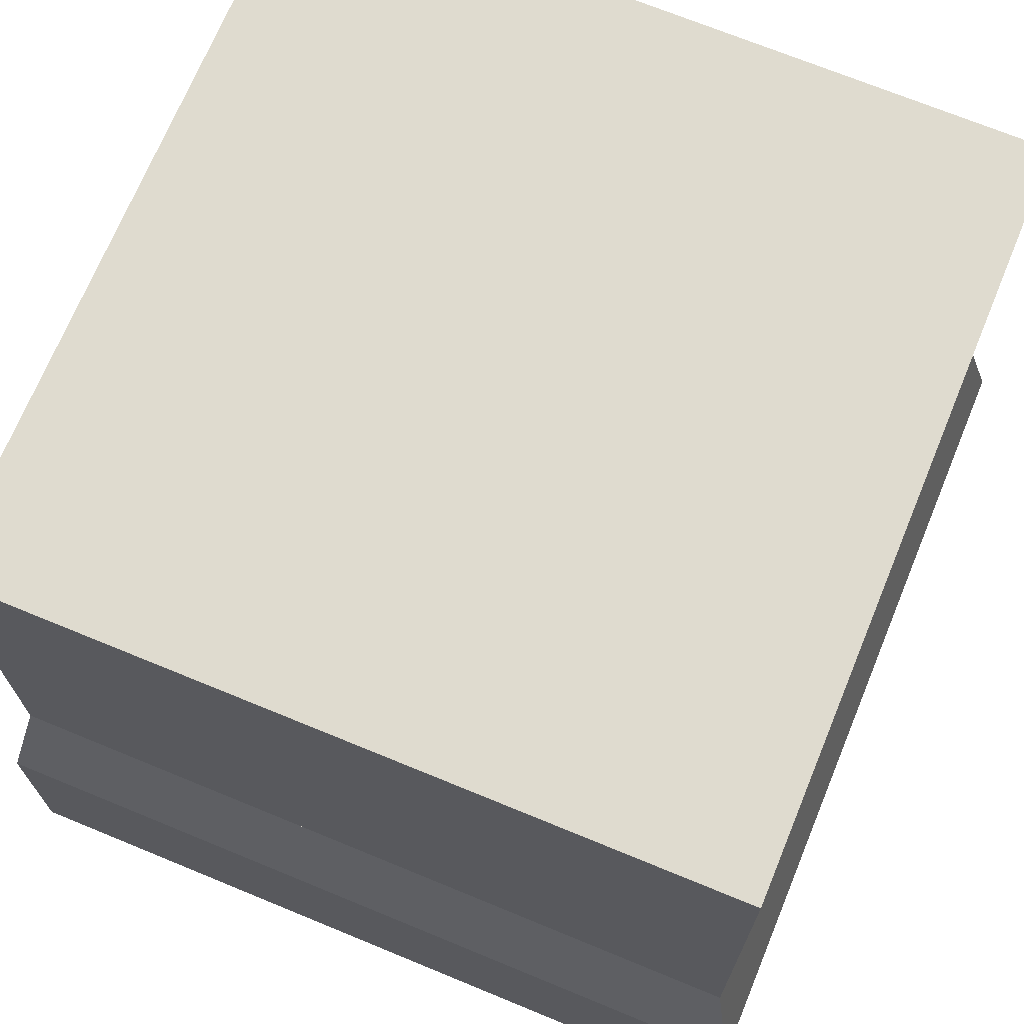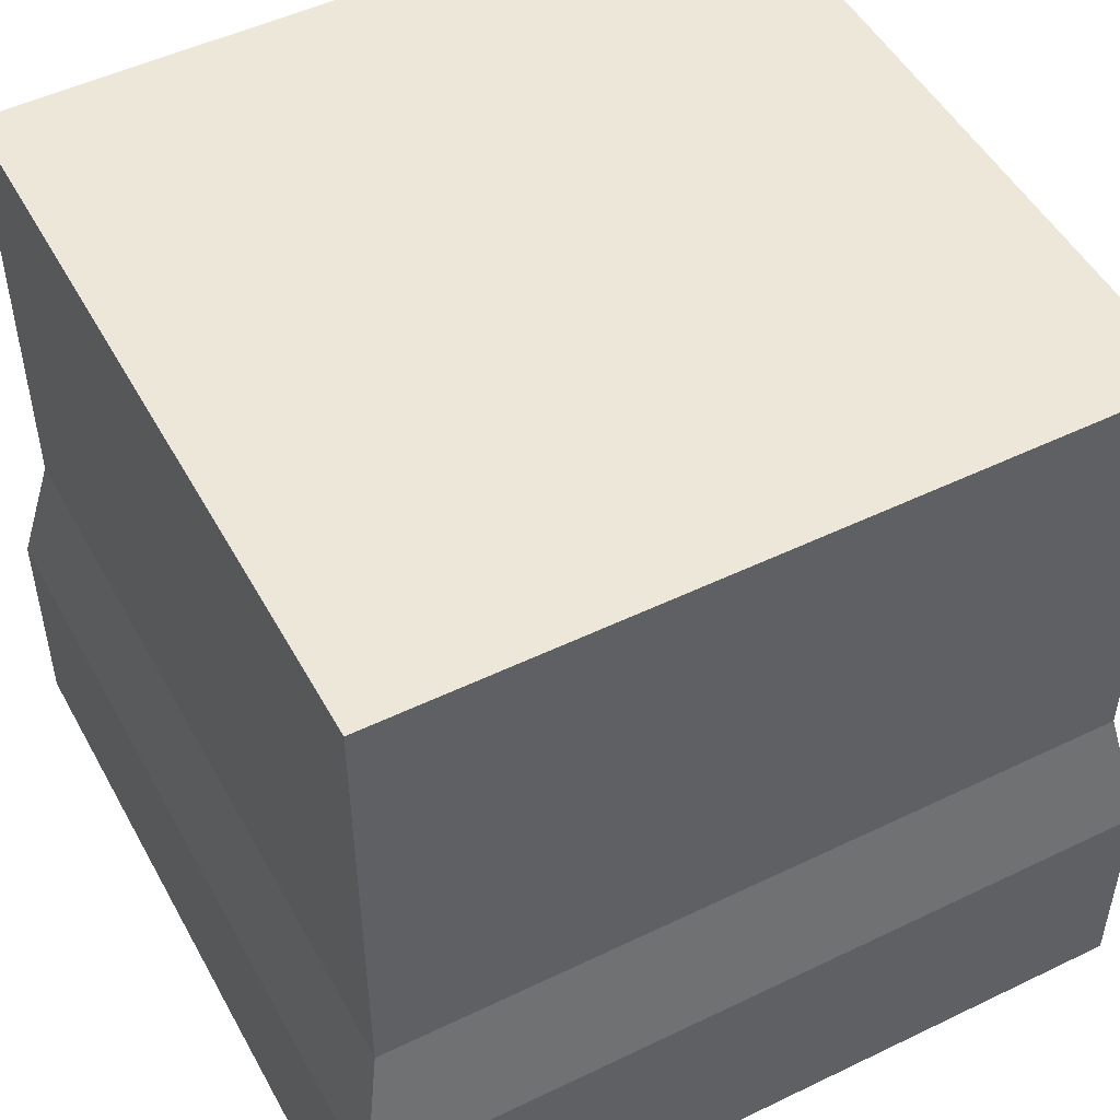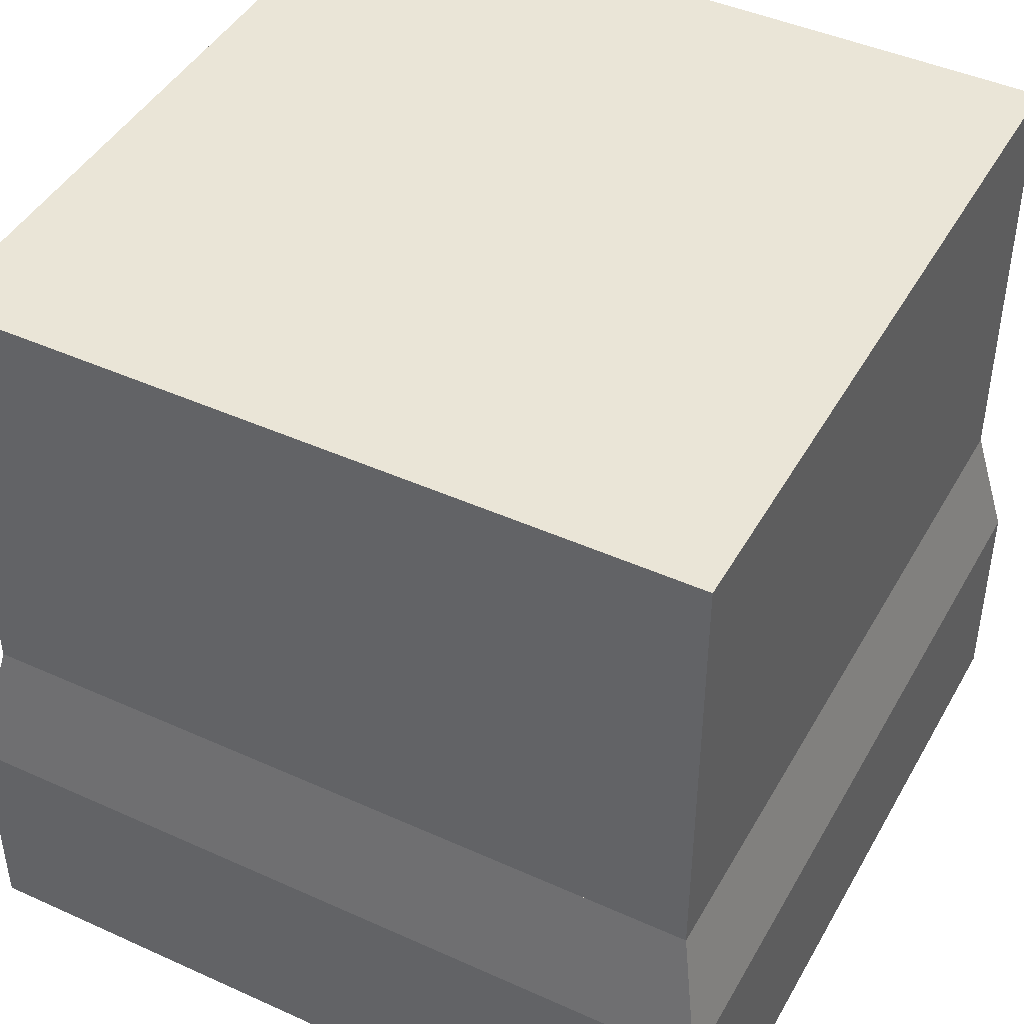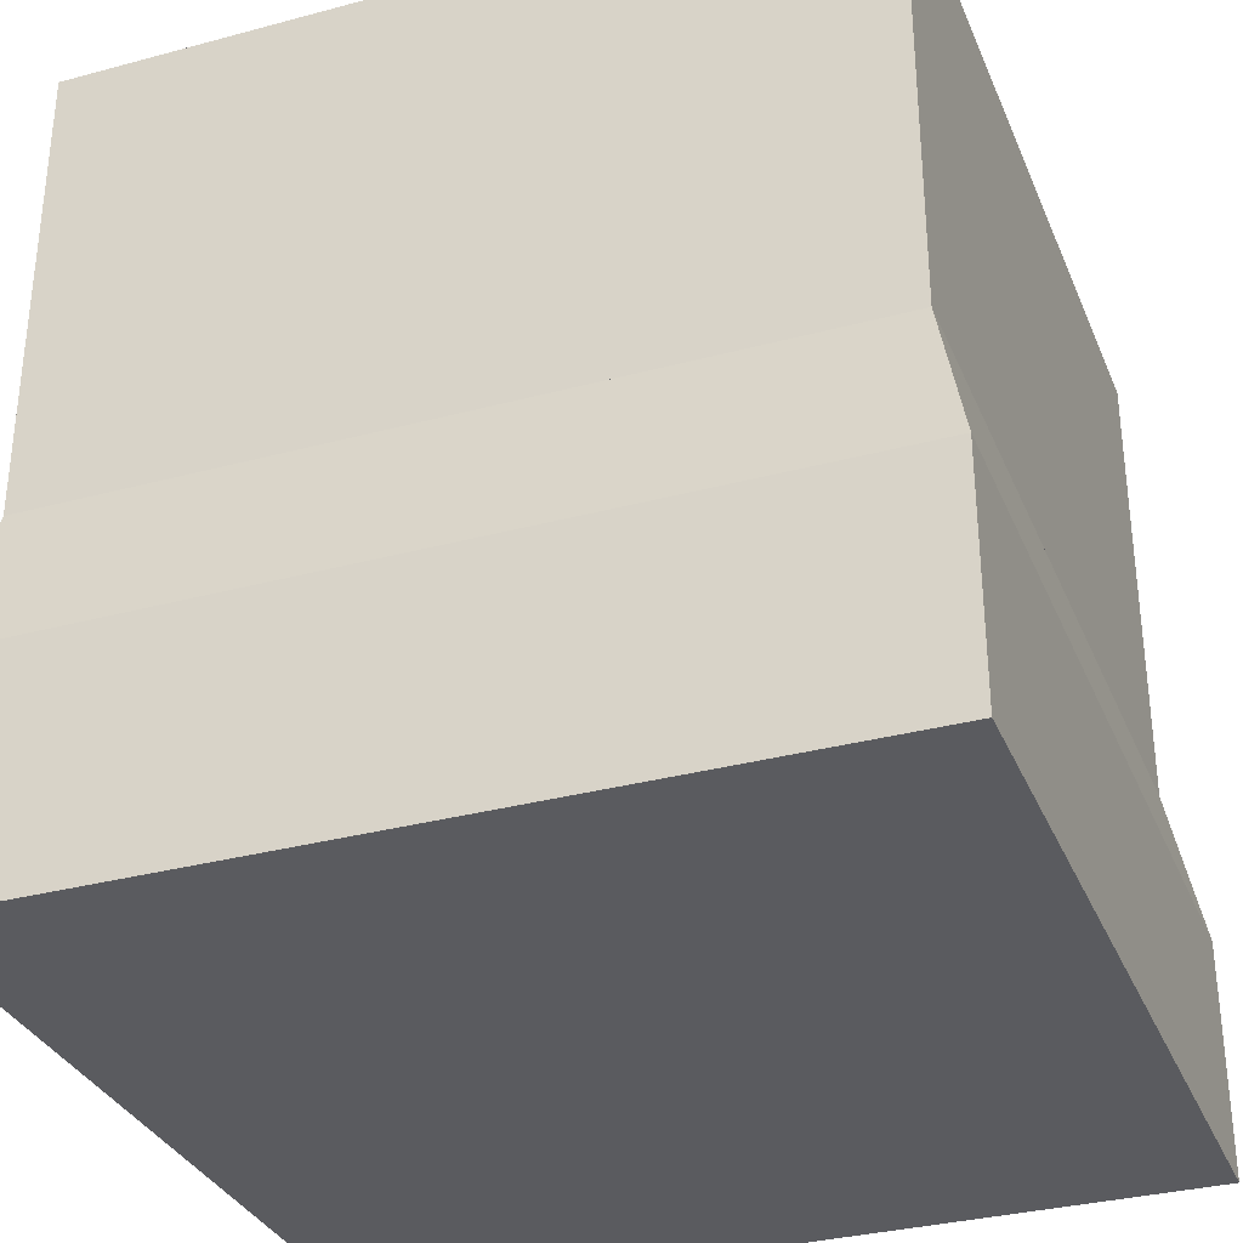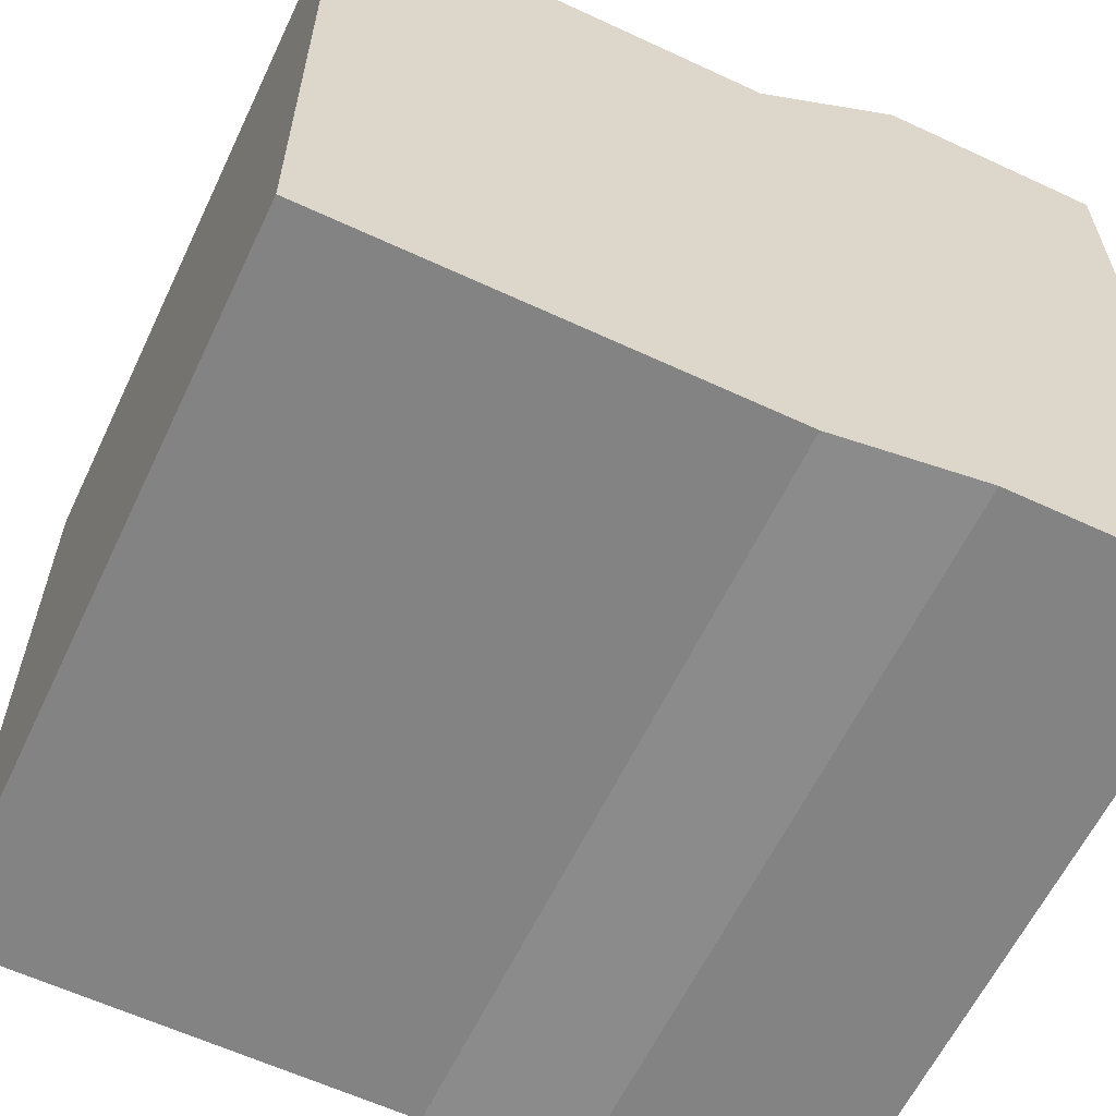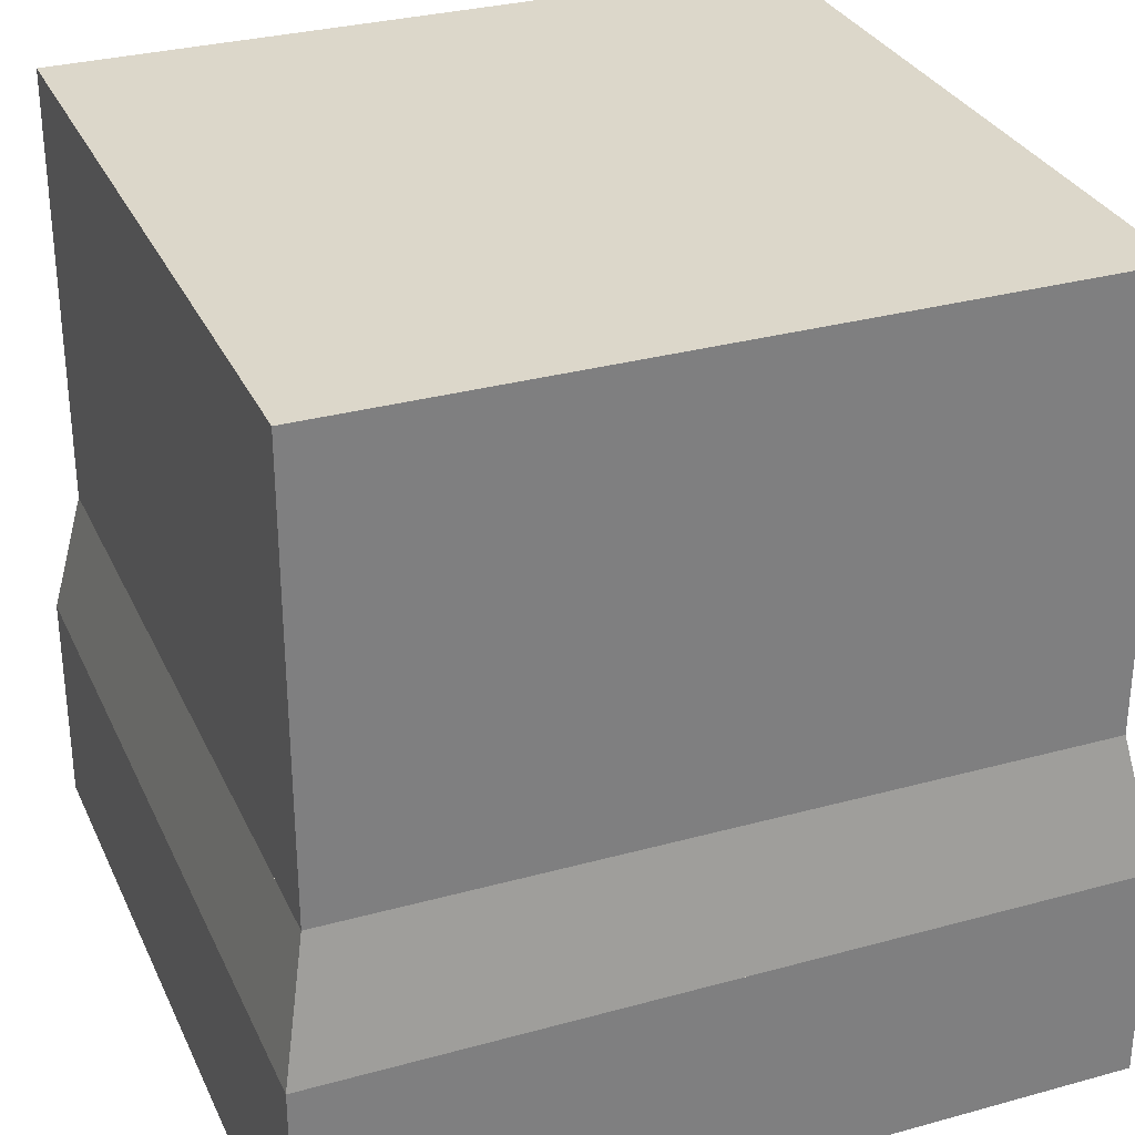
<metadata>
{"format":"obj","ext":"obj","renderer":"f3d","projection":"perspective","resolution":1024,"background":"white","views":[{"elev":70.4,"azim":112.4,"up":"+Y"},{"elev":50.0,"azim":62.0,"up":"+Y"},{"elev":44.4,"azim":-62.2,"up":"+Y"},{"elev":-32.8,"azim":20.4,"up":"+Y"},{"elev":-61.0,"azim":-115.4,"up":"+Z"},{"elev":30.8,"azim":-111.6,"up":"+Y"}]}
</metadata>
<code>
o towerSquareBase
v 0 0 0
v 0 22.4 1e-06
v 0 22.4 80
v 0 -3e-06 80
v -80 22.4 1e-06
v -80 0 0
v -80 -3e-06 80
v -80 22.4 80
v -2.8 36 2.8
v -2.8 36 77.2
v -77.2 36 2.8
v -77.2 36 77.2
v -77.2 80.8 2.8
v -77.2 80.8 77.2
v -2.8 80.8 77.2
v -2.8 80.8 2.8
f 1 2 3
f 3 4 1
f 5 6 7
f 7 8 5
f 3 2 9
f 9 10 3
f 11 5 8
f 8 12 11
f 1 4 7
f 7 6 1
f 7 4 3
f 3 8 7
f 1 6 5
f 5 2 1
f 2 5 11
f 11 9 2
f 10 9 11
f 11 12 10
f 8 3 10
f 10 12 8
f 3 2 5
f 5 8 3
f 13 11 12
f 12 14 13
f 15 16 13
f 13 14 15
f 9 16 15
f 15 10 9
f 12 10 15
f 15 14 12
f 9 11 13
f 13 16 9

</code>
